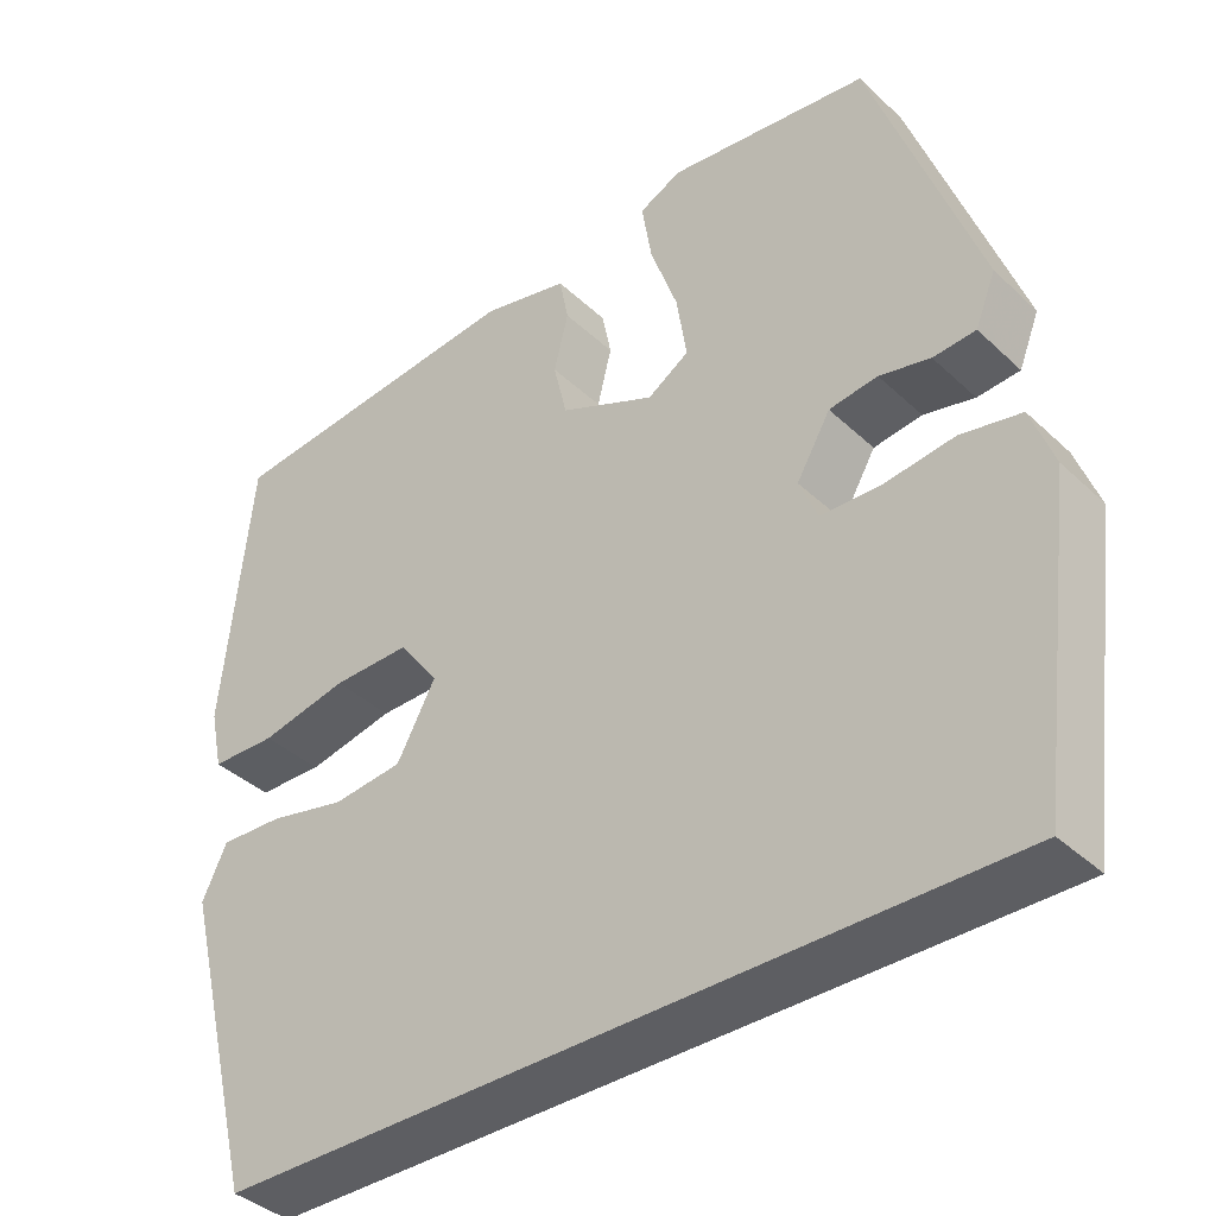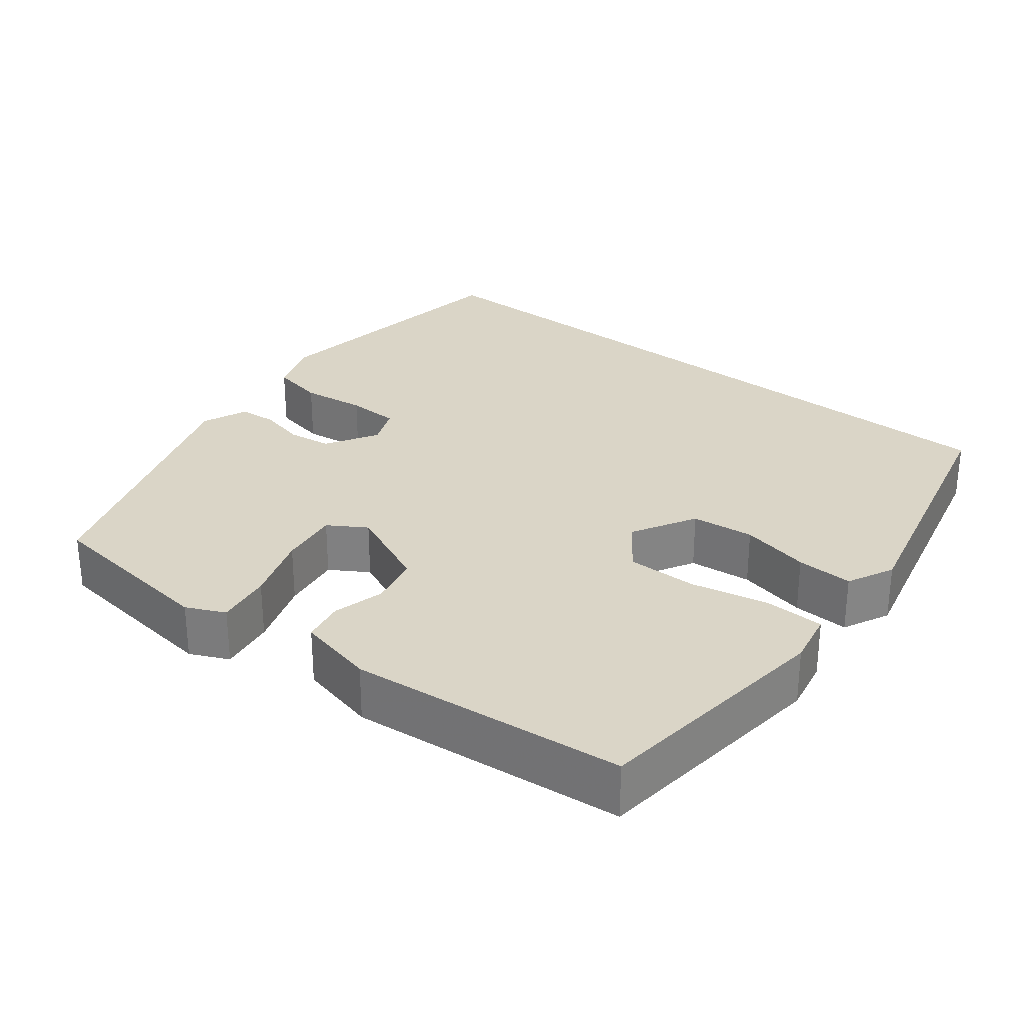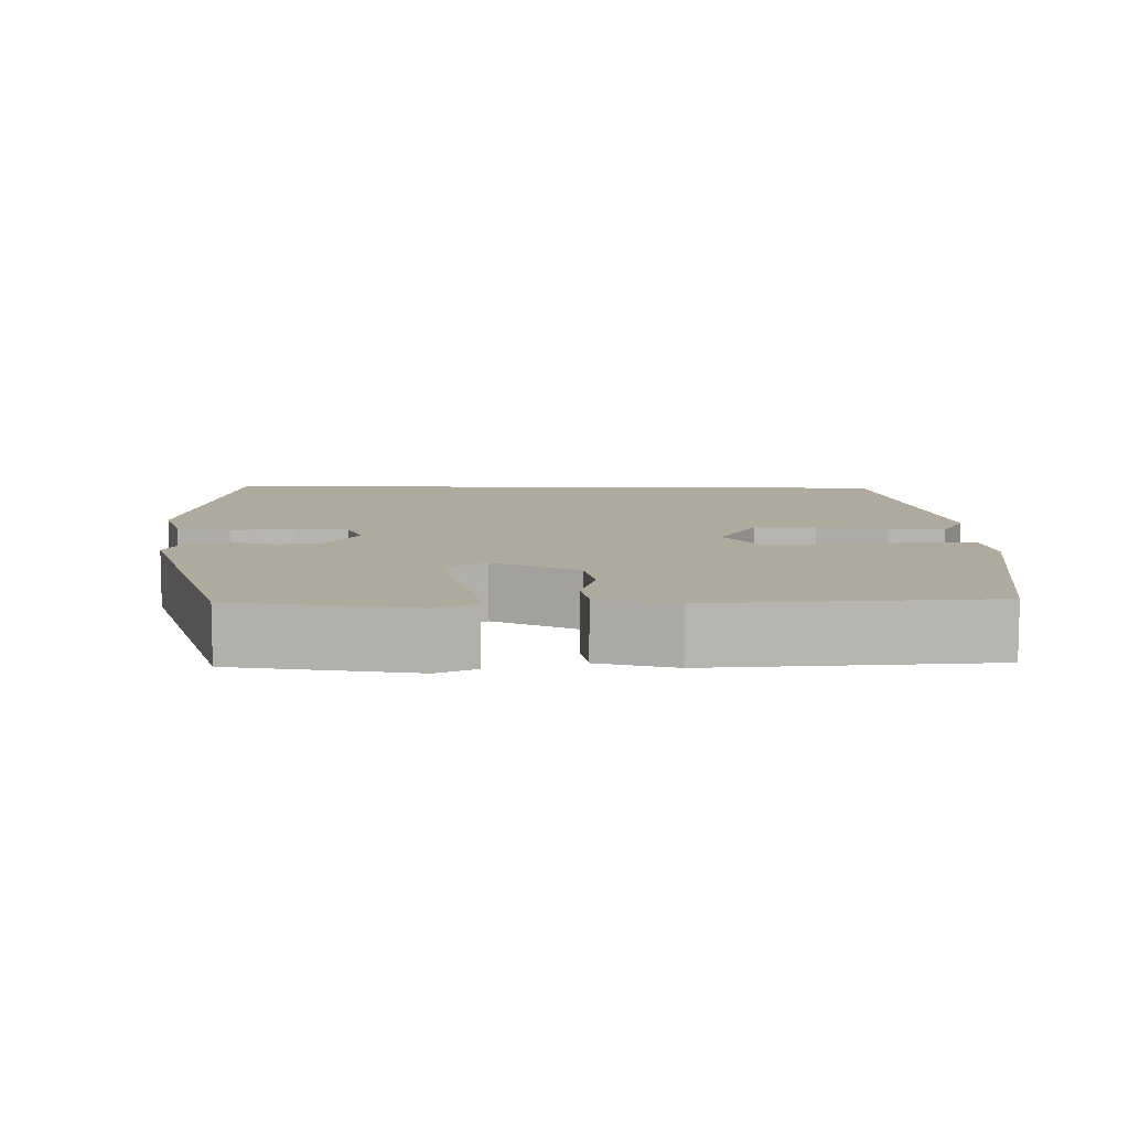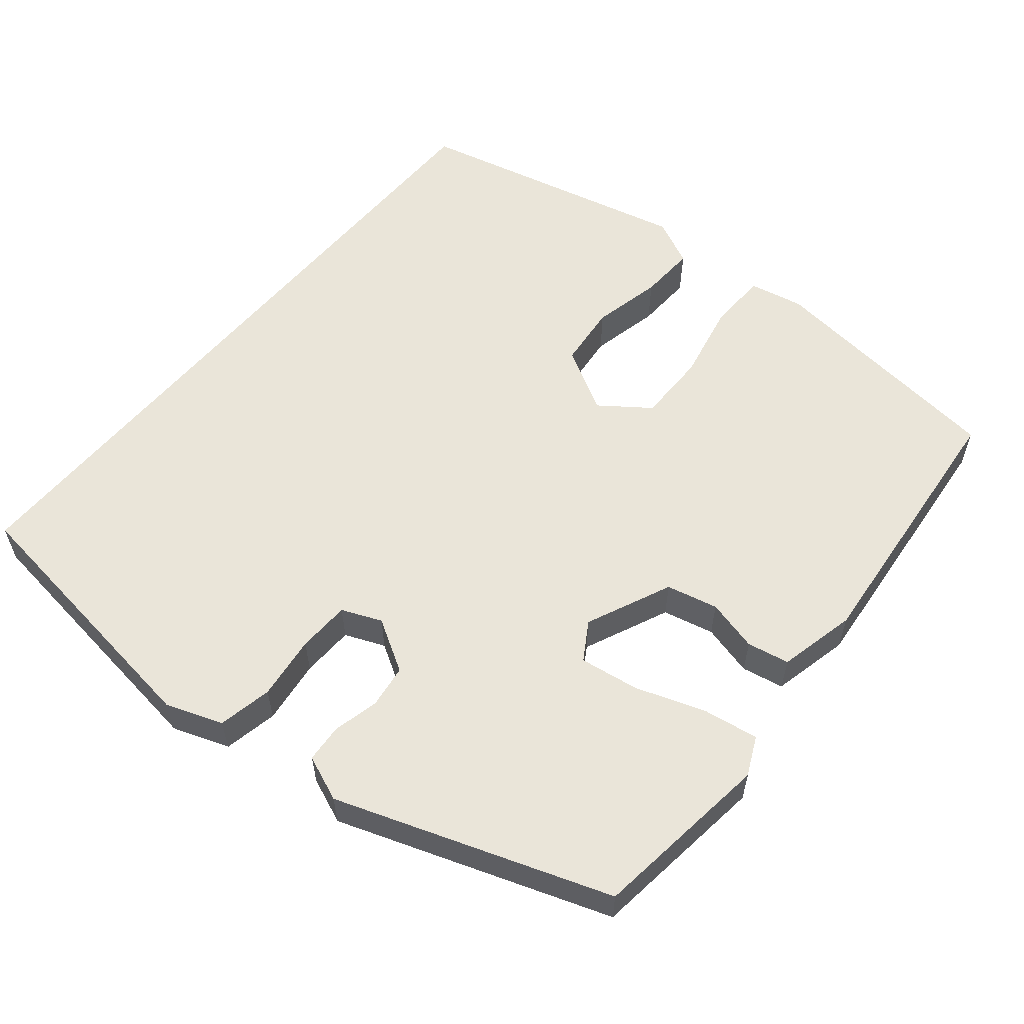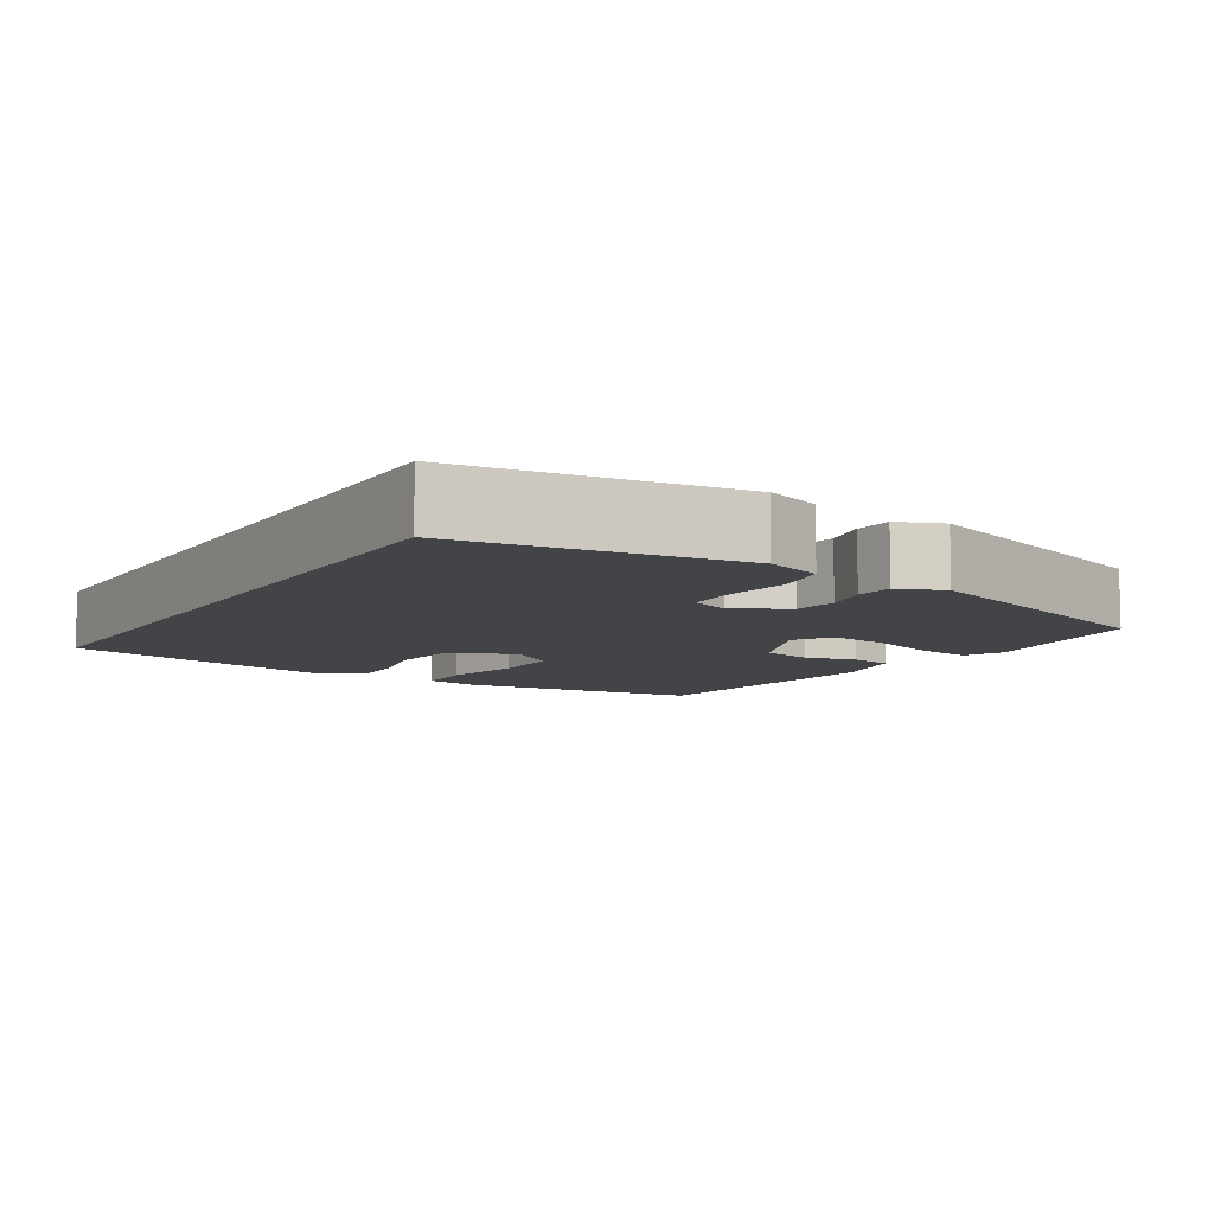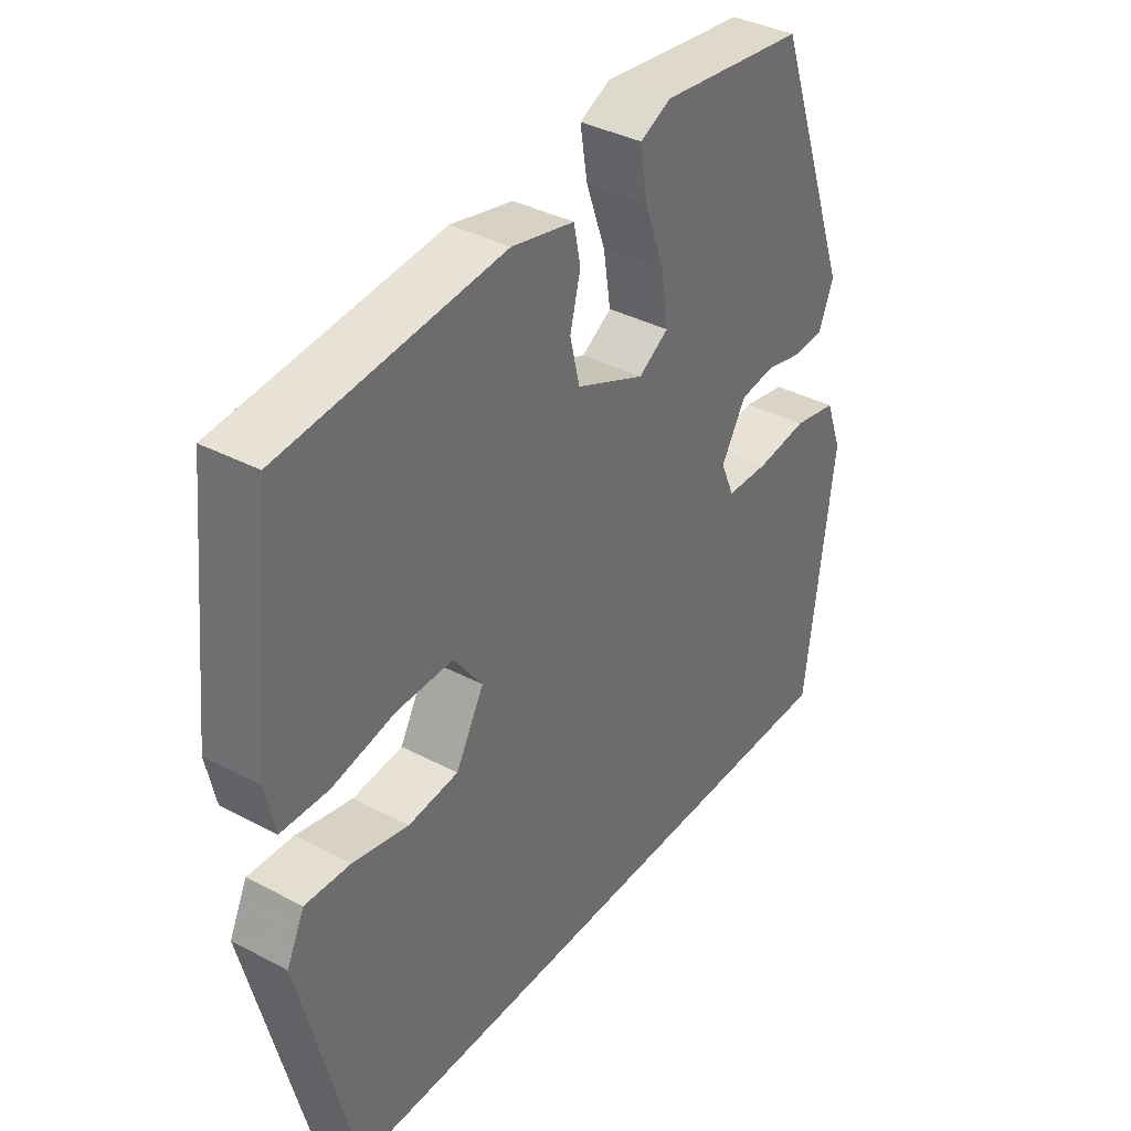
<metadata>
{"format":"obj","ext":"obj","renderer":"f3d","projection":"perspective","resolution":1024,"background":"white","views":[{"elev":-38.5,"azim":-139.4,"up":"+Z"},{"elev":29.0,"azim":38.7,"up":"+Y"},{"elev":9.3,"azim":1.4,"up":"+Y"},{"elev":57.8,"azim":-50.0,"up":"+Y"},{"elev":-8.3,"azim":-121.3,"up":"+Y"},{"elev":37.3,"azim":124.1,"up":"+Z"}]}
</metadata>
<code>
v 0.424 0.07 -0.5
v -0.495 0.07 -0.5
v -0.541 0.07 -0.14
v -0.514 0.07 -0.066
v -0.443 0.07 -0.052
v -0.359 0.07 -0.063
v -0.29 0.07 -0.061
v -0.268 0.07 -0.009
v -0.308 0.07 0.059
v -0.365 0.07 0.067
v -0.425 0.07 0.053
v -0.475 0.07 0.057
v -0.499 0.07 0.117
v -0.372 0.07 0.472
v -0.135 0.07 0.5
v -0.085 0.07 0.476
v -0.097 0.07 0.403
v -0.129 0.07 0.313
v -0.141 0.07 0.235
v -0.092 0.07 0.204
v 0.02 0.07 0.253
v 0.036 0.07 0.32
v 0.019 0.07 0.388
v 0.03 0.07 0.443
v 0.132 0.07 0.466
v 0.492 0.07 0.429
v 0.526 0.07 0.105
v 0.511 0.07 0.034
v 0.434 0.07 0.032
v 0.331 0.07 0.054
v 0.239 0.07 0.055
v 0.192 0.07 -0.008
v 0.238 0.07 -0.092
v 0.32 0.07 -0.101
v 0.411 0.07 -0.081
v 0.485 0.07 -0.078
v 0.514 0.07 -0.139
v 0.424 0 -0.5
v -0.495 0 -0.5
v -0.541 0 -0.14
v -0.514 0 -0.066
v -0.443 0 -0.052
v -0.359 0 -0.063
v -0.29 0 -0.061
v -0.268 0 -0.009
v -0.308 0 0.059
v -0.365 0 0.067
v -0.425 0 0.053
v -0.475 0 0.057
v -0.499 0 0.117
v -0.372 0 0.472
v -0.135 0 0.5
v -0.085 0 0.476
v -0.097 0 0.403
v -0.129 0 0.313
v -0.141 0 0.235
v -0.092 0 0.204
v 0.02 0 0.253
v 0.036 0 0.32
v 0.019 0 0.388
v 0.03 0 0.443
v 0.132 0 0.466
v 0.492 0 0.429
v 0.526 0 0.105
v 0.511 0 0.034
v 0.434 0 0.032
v 0.331 0 0.054
v 0.239 0 0.055
v 0.192 0 -0.008
v 0.238 0 -0.092
v 0.32 0 -0.101
v 0.411 0 -0.081
v 0.485 0 -0.078
v 0.514 0 -0.139
f 37 1 2
f 36 37 2
f 35 36 2
f 34 35 2
f 2 3 4
f 34 2 4
f 33 34 4
f 28 29 30
f 27 28 30
f 26 27 30
f 25 26 30
f 24 25 30
f 23 24 30
f 22 23 30
f 21 22 30 31
f 20 21 31 32
f 16 17 18
f 15 16 18
f 14 15 18
f 13 14 18
f 12 13 18
f 11 12 18
f 10 11 18
f 9 10 18 19
f 20 32 33
f 19 20 33
f 9 19 33
f 8 9 33
f 4 5 6
f 33 4 6
f 7 8 33
f 6 7 33
f 39 38 74
f 39 74 73
f 39 73 72
f 39 72 71
f 41 40 39
f 41 39 71
f 41 71 70
f 67 66 65
f 67 65 64
f 67 64 63
f 67 63 62
f 67 62 61
f 67 61 60
f 67 60 59
f 68 67 59 58
f 69 68 58 57
f 55 54 53
f 55 53 52
f 55 52 51
f 55 51 50
f 55 50 49
f 55 49 48
f 55 48 47
f 56 55 47 46
f 70 69 57
f 70 57 56
f 70 56 46
f 70 46 45
f 43 42 41
f 43 41 70
f 70 45 44
f 70 44 43
f 1 38 39 2
f 2 39 40 3
f 3 40 41 4
f 4 41 42 5
f 5 42 43 6
f 6 43 44 7
f 7 44 45 8
f 8 45 46 9
f 9 46 47 10
f 10 47 48 11
f 11 48 49 12
f 12 49 50 13
f 13 50 51 14
f 14 51 52 15
f 15 52 53 16
f 16 53 54 17
f 17 54 55 18
f 18 55 56 19
f 19 56 57 20
f 20 57 58 21
f 21 58 59 22
f 22 59 60 23
f 23 60 61 24
f 24 61 62 25
f 25 62 63 26
f 26 63 64 27
f 27 64 65 28
f 28 65 66 29
f 29 66 67 30
f 30 67 68 31
f 31 68 69 32
f 32 69 70 33
f 33 70 71 34
f 34 71 72 35
f 35 72 73 36
f 36 73 74 37
f 37 74 38 1

</code>
